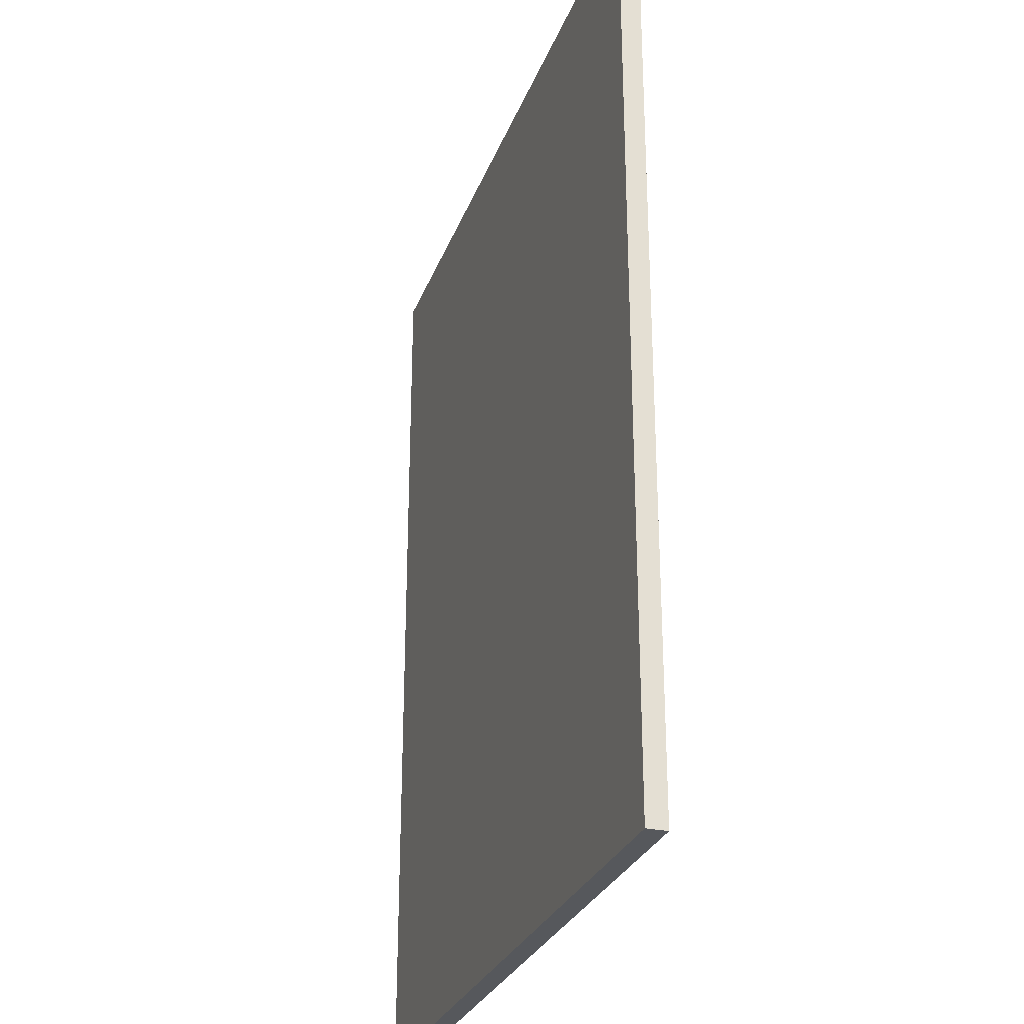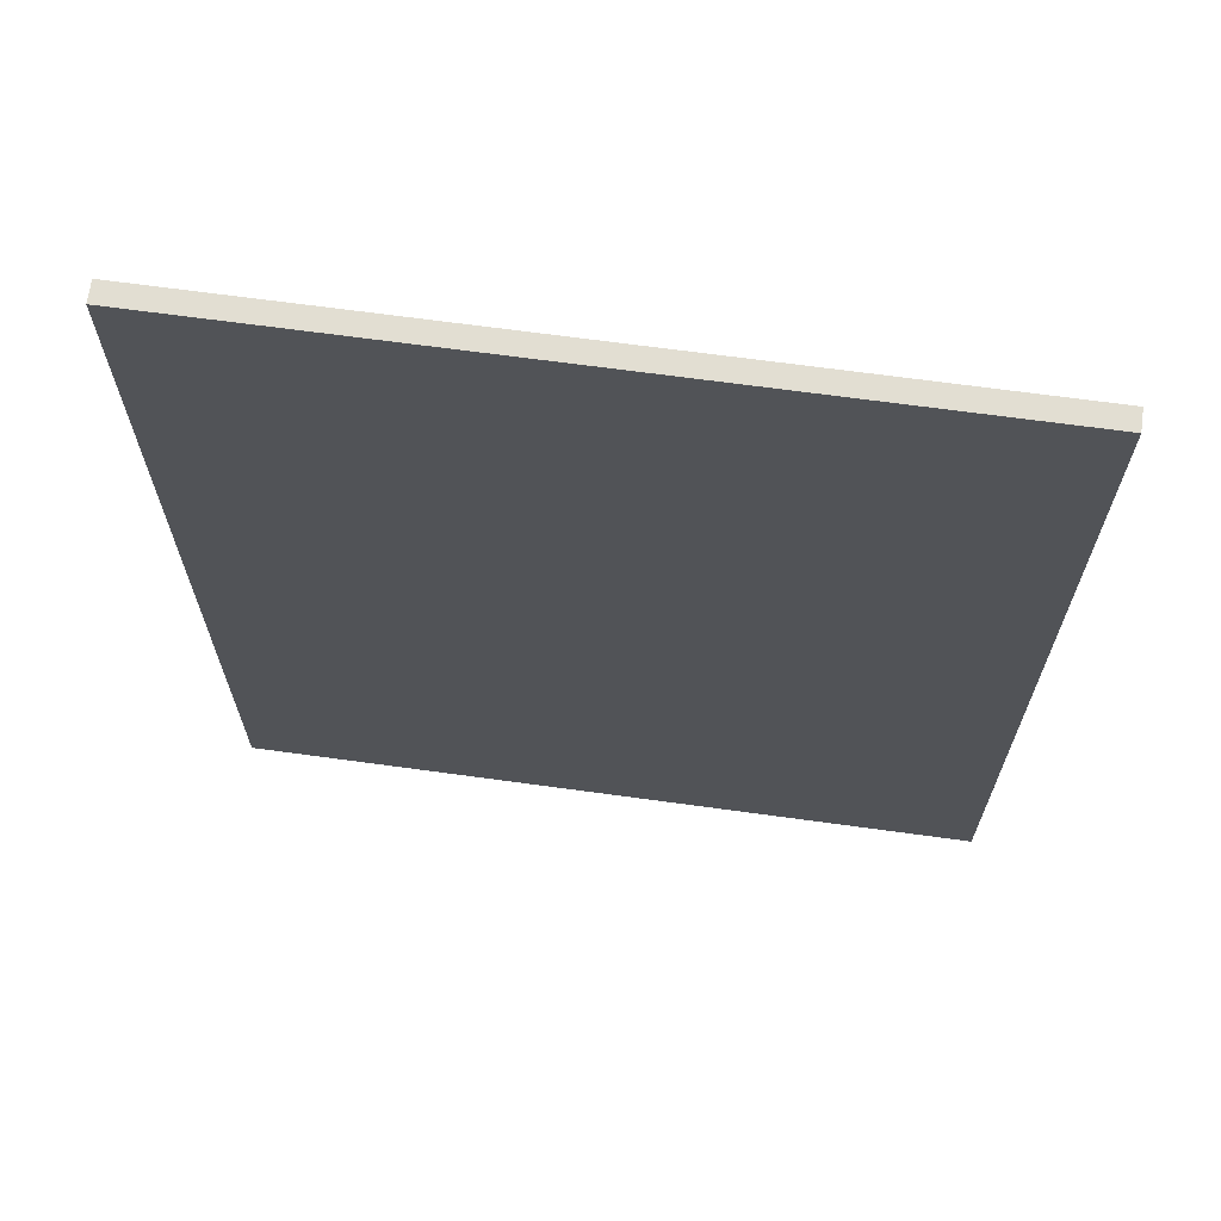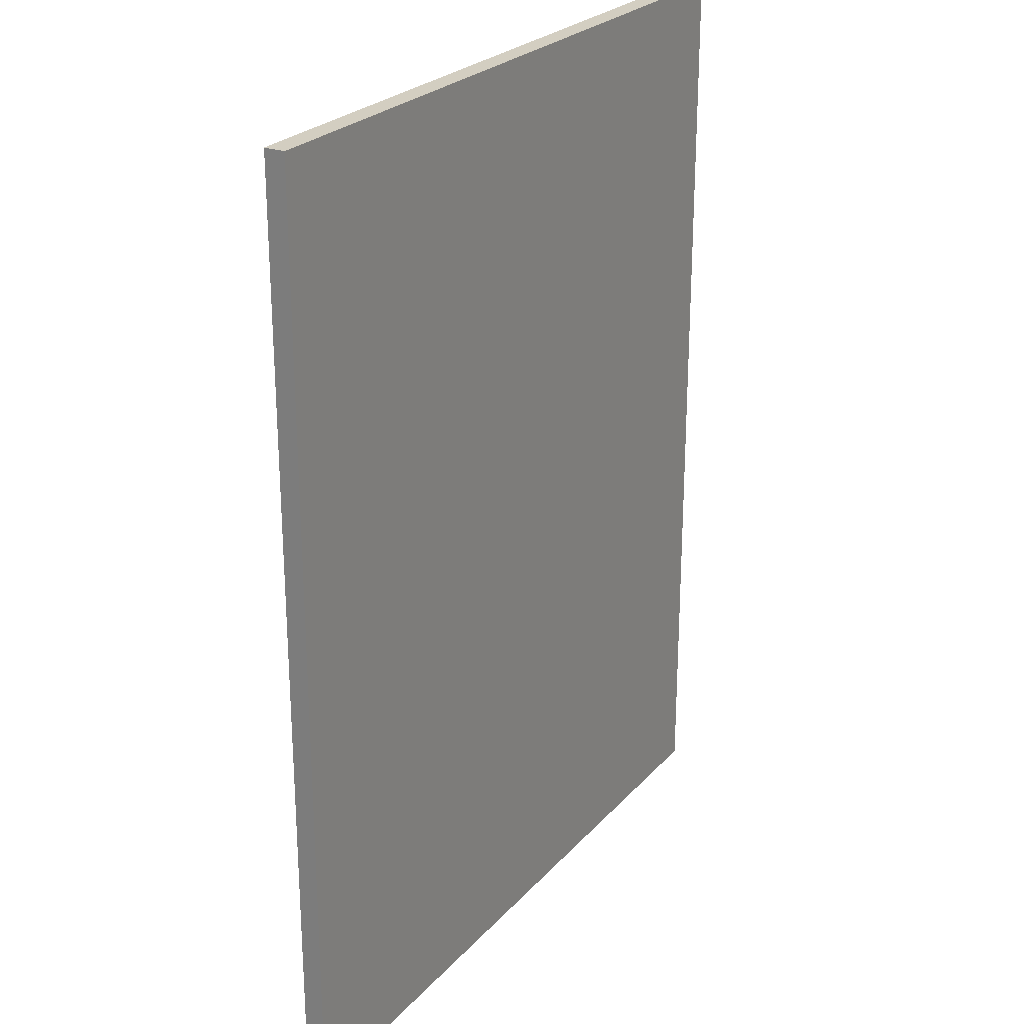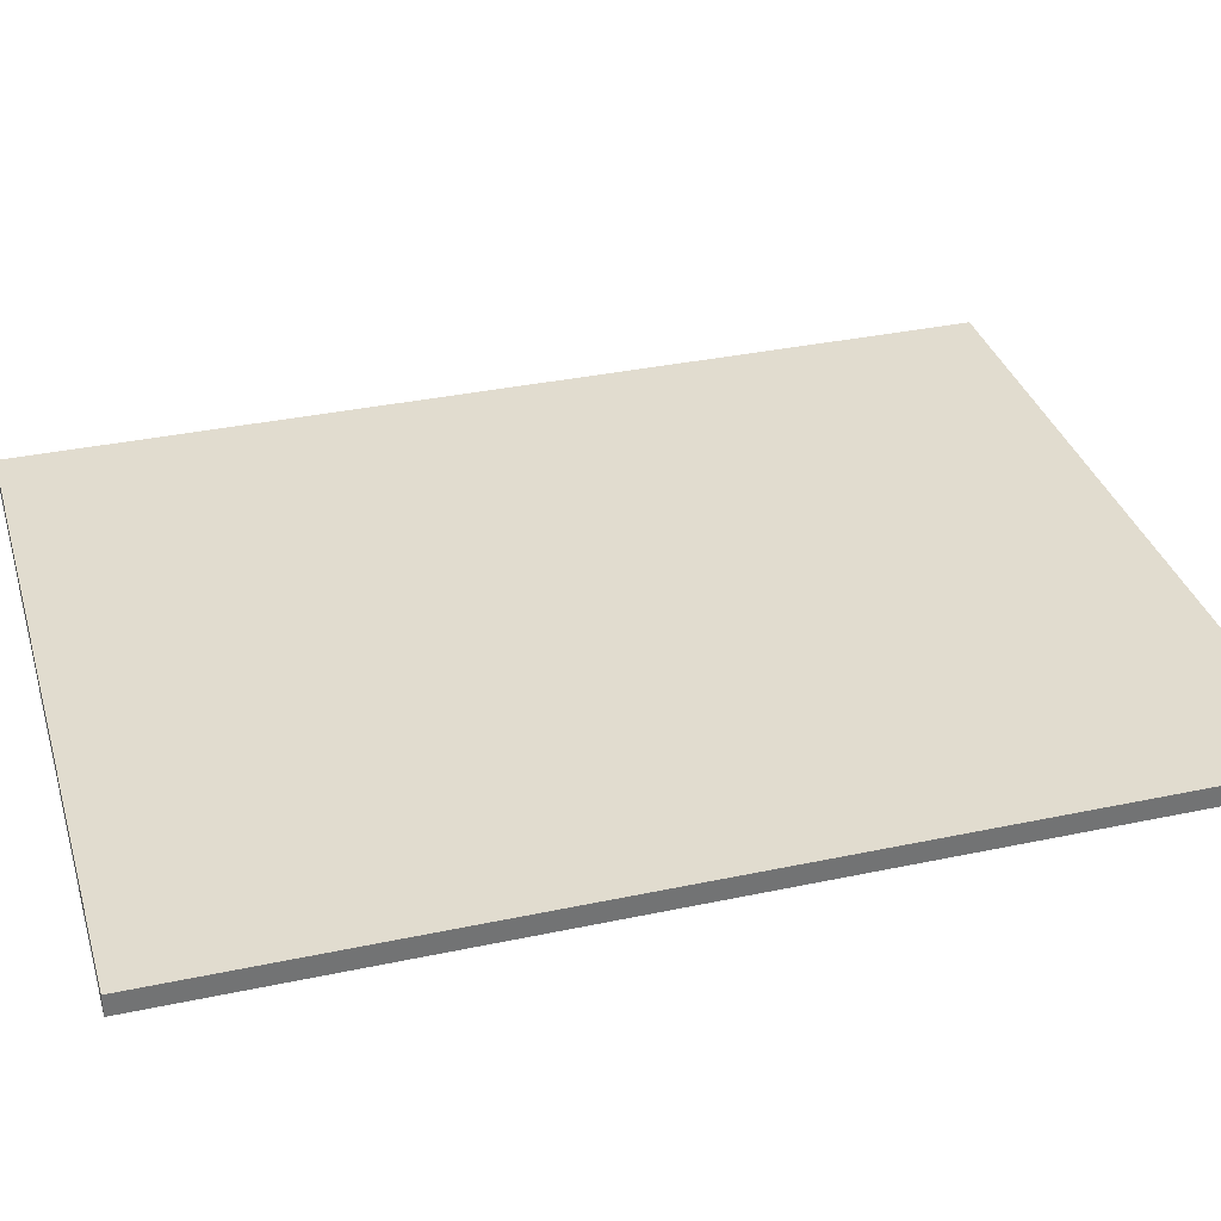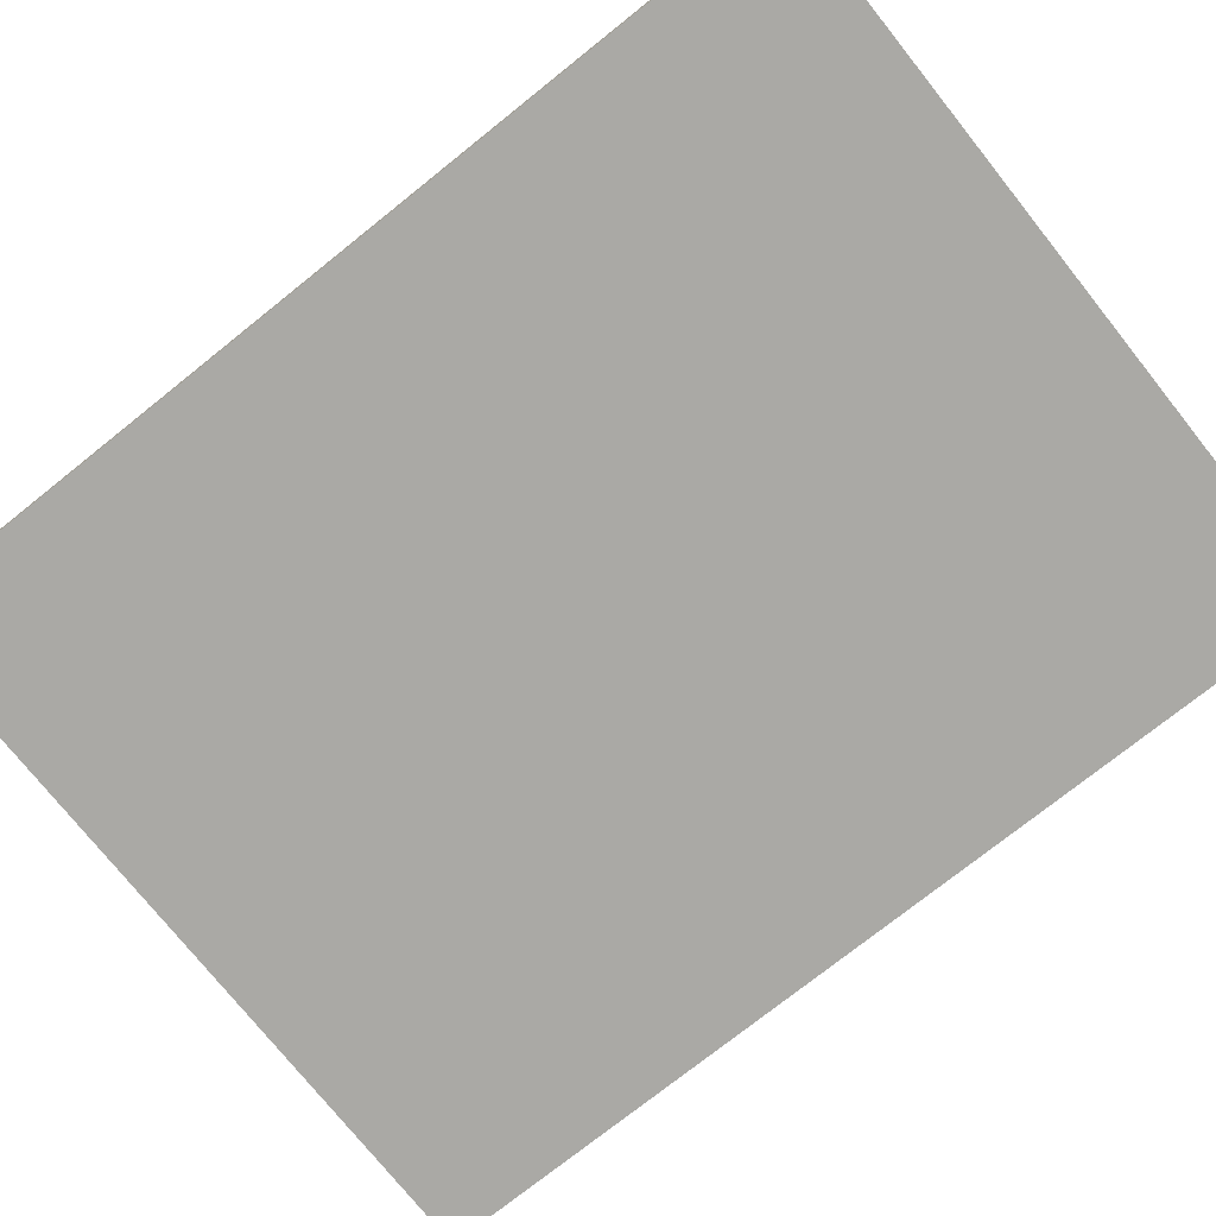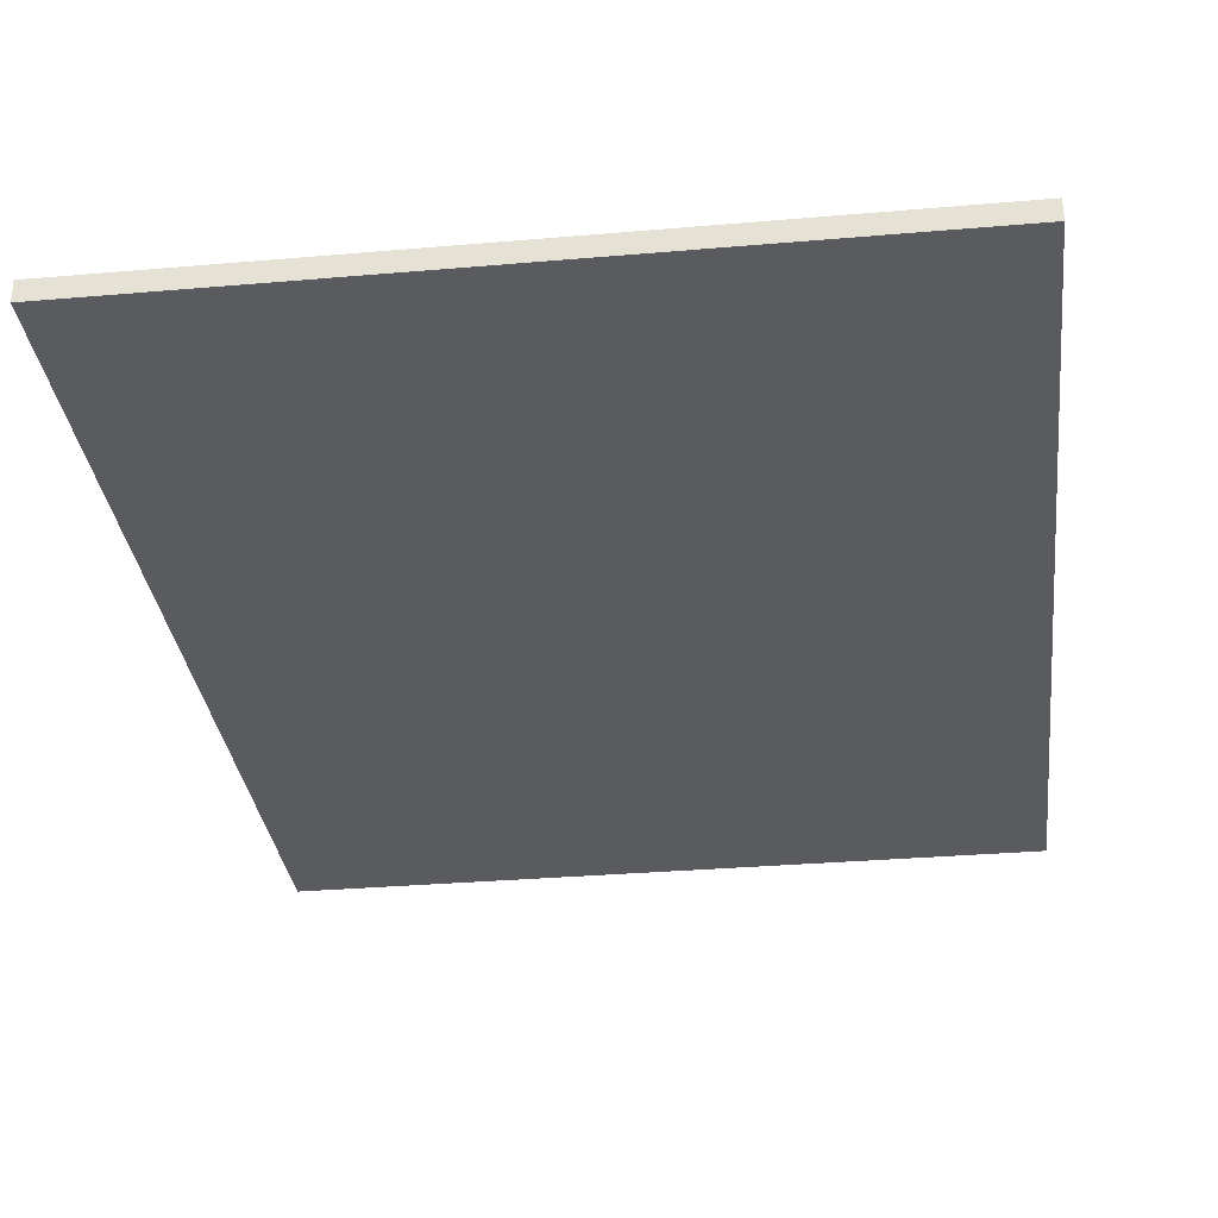
<metadata>
{"format":"obj","ext":"obj","renderer":"f3d","projection":"perspective","resolution":1024,"background":"white","views":[{"elev":-28.2,"azim":-108.0,"up":"+Z"},{"elev":67.9,"azim":7.8,"up":"+Z"},{"elev":25.2,"azim":121.3,"up":"+Z"},{"elev":34.4,"azim":74.0,"up":"+Y"},{"elev":-75.4,"azim":-51.4,"up":"+Y"},{"elev":-32.1,"azim":6.9,"up":"+Y"}]}
</metadata>
<code>
v 22.86 0 29.21
v 22.86 0 -29.21
v 22.86 1.27 -29.21
v 22.86 1.27 29.21
v -22.86 0 29.21
v 22.86 0 29.21
v 22.86 1.27 29.21
v -22.86 1.27 29.21
v -22.86 0 -29.21
v -22.86 0 29.21
v -22.86 1.27 29.21
v -22.86 1.27 -29.21
v 22.86 0 -29.21
v -22.86 0 -29.21
v -22.86 1.27 -29.21
v 22.86 1.27 -29.21
v 22.86 1.27 -29.21
v -22.86 1.27 -29.21
v -22.86 1.27 29.21
v 22.86 1.27 29.21
v -22.86 0 -29.21
v 22.86 0 -29.21
v 22.86 0 29.21
v -22.86 0 29.21
g 91e8a9ba-e344-11ea-be03-54bf646e7e1f
f 1 2 4
f 4 2 3
g 91e9bb24-e344-11ea-a141-54bf646e7e1f
f 5 6 8
f 8 6 7
g 91eaa5b0-e344-11ea-a621-54bf646e7e1f
f 9 10 12
f 12 10 11
g 91ebde3a-e344-11ea-a855-54bf646e7e1f
f 13 14 16
f 16 14 15
g 91ecc89c-e344-11ea-834a-54bf646e7e1f
f 18 19 17
f 17 19 20
g 91edda1a-e344-11ea-8151-54bf646e7e1f
f 21 22 24
f 24 22 23

</code>
